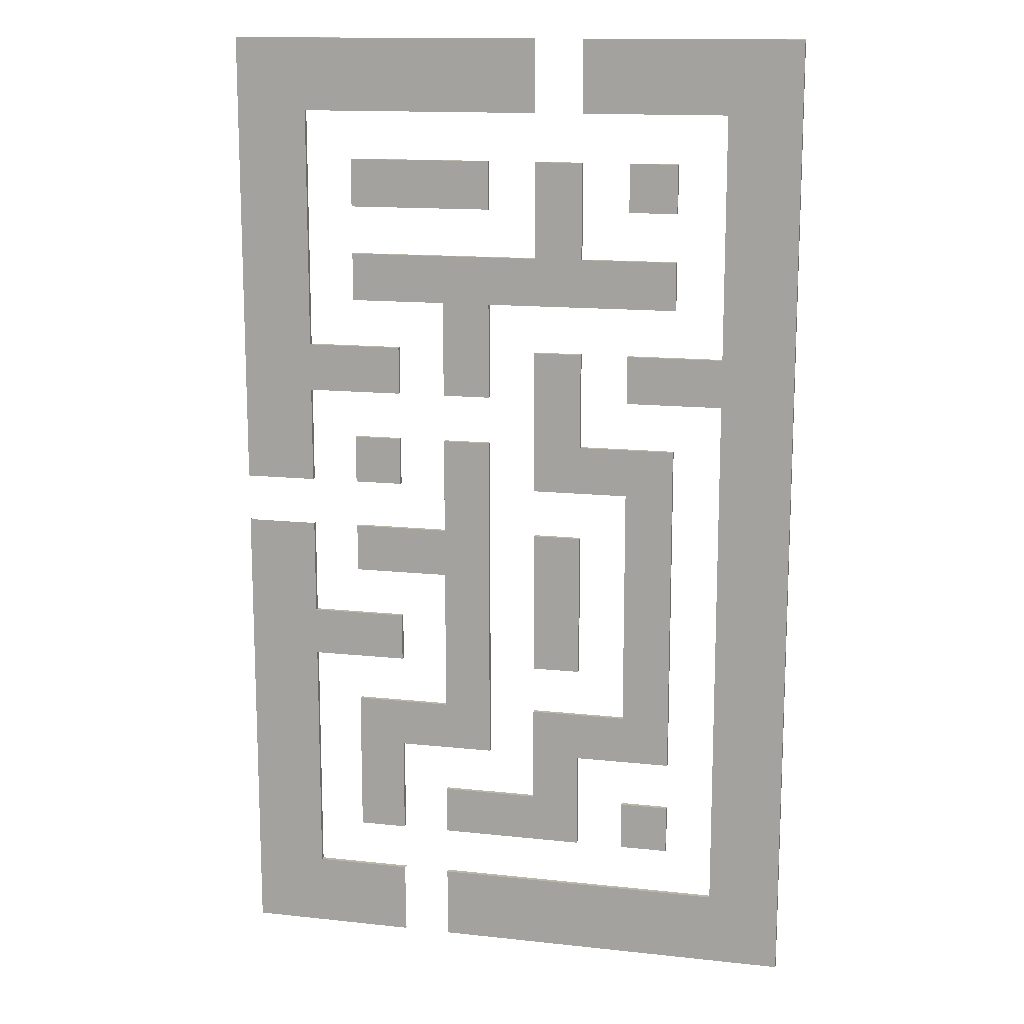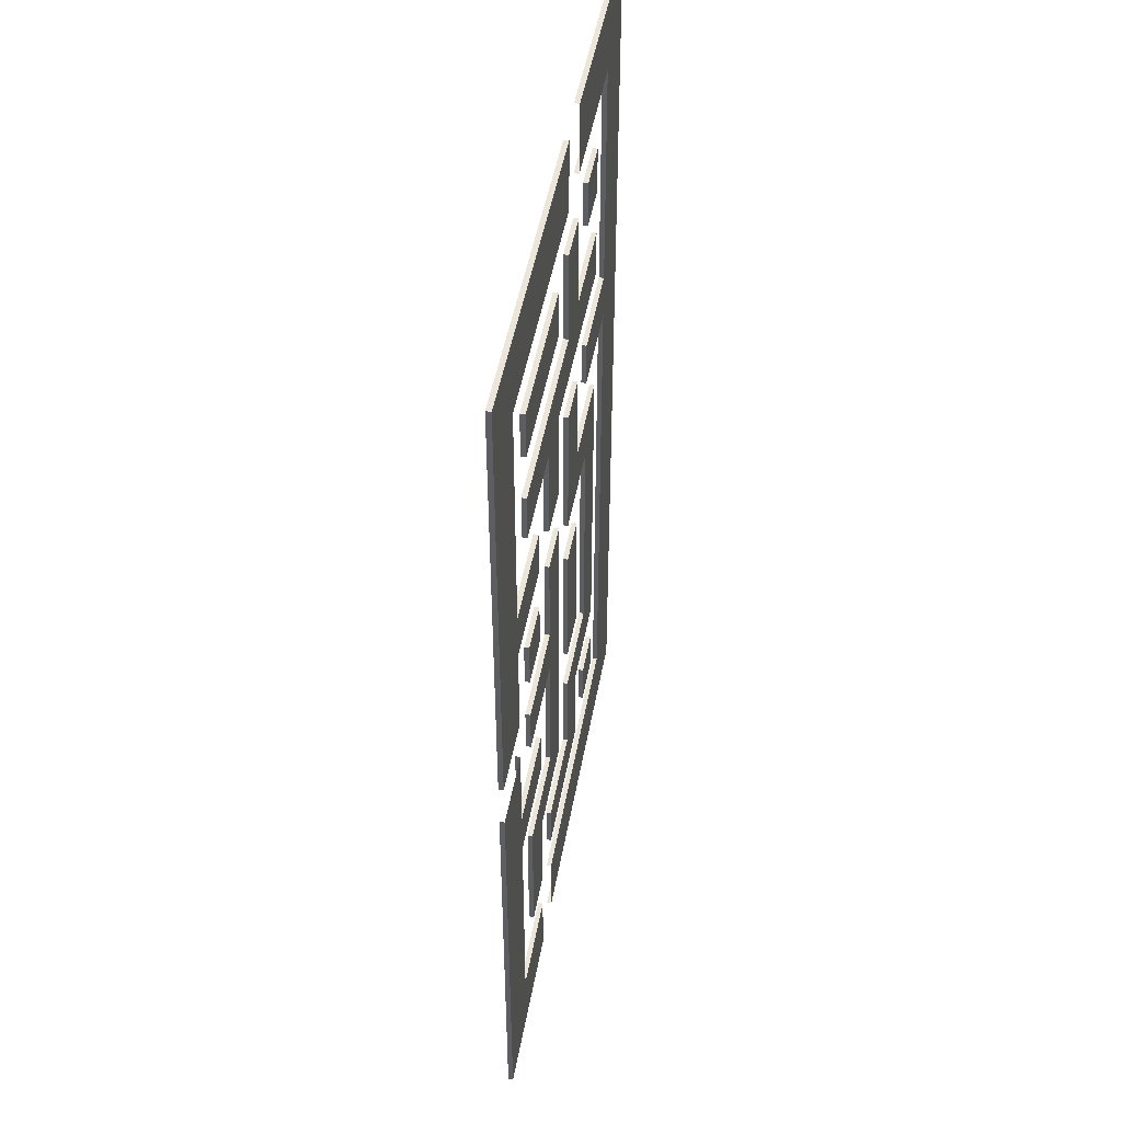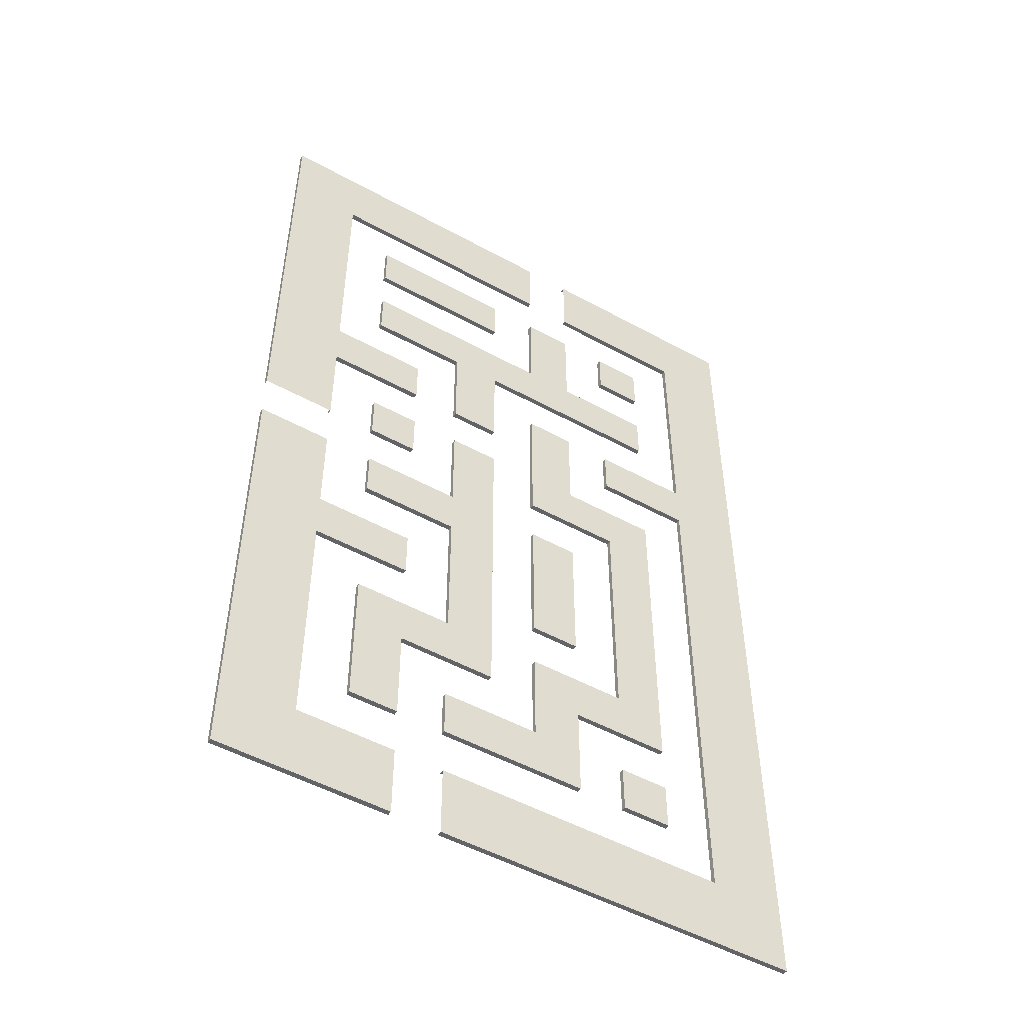
<metadata>
{"format":"obj","ext":"obj","renderer":"f3d","projection":"perspective","resolution":1024,"background":"white","views":[{"elev":13.8,"azim":-166.3,"up":"+Z"},{"elev":48.5,"azim":100.3,"up":"+Z"},{"elev":-51.1,"azim":149.1,"up":"+Z"}]}
</metadata>
<code>
o Plane
v -6 0 10
v 6 0 10
v -6 0 -10
v 6 0 -10
v 1.5 0 -2.5
v 2.5 0 -1.5
v 1.5 0 -1.5
v 3.5 0 -2.5
v 4.5 0 -2.5
v 4.5 0 -1.5
v -3.5 0 -0.5
v -3.5 0 0.5
v -4.5 0 0.5
v -4.5 0 -0.5
v -2.5 0 -0.5
v -1.5 0 0.5
v -2.5 0 0.5
v 0.5 0 -0.5
v 0.5 0 0.5
v 1.5 0 0.5
v 1.5 0 -0.5
v 2.5 0 -0.5
v 4.5 0 -0.5
v 4.5 0 0.5
v -3.5 0 2.5
v -4.5 0 2.5
v -4.5 0 1.5
v -2.5 0 1.5
v -1.5 0 1.5
v -1.5 0 2.5
v -0.5 0 2.5
v -0.5 0 1.5
v 4.5 0 1.5
v 4.5 0 2.5
v 3.5 0 2.5
v -3.5 0 3.5
v -4.5 0 4.5
v -4.5 0 3.5
v -1.5 0 4.5
v -2.5 0 4.5
v 0.5 0 3.5
v 0.5 0 4.5
v -0.5 0 4.5
v 1.5 0 3.5
v 2.5 0 4.5
v 1.5 0 4.5
v 3.5 0 3.5
v 4.5 0 3.5
v 4.5 0 4.5
v -4.5 0 6.5
v -4.5 0 5.5
v -2.5 0 5.5
v -1.5 0 5.5
v -1.5 0 6.5
v -0.5 0 6.5
v -0.5 0 5.5
v 0.5 0 5.5
v 1.5 0 5.5
v 2.5 0 5.5
v 2.5 0 6.5
v 1.5 0 6.5
v 4.5 0 5.5
v 4.5 0 6.5
v -3.5 0 8.5
v -4.5 0 8.5
v -4.5 0 7.5
v -1.5 0 8.5
v -2.5 0 8.5
v 0.5 0 8.5
v -0.5 0 8.5
v 1.5 0 7.5
v 2.5 0 7.5
v 2.5 0 8.5
v 1.5 0 8.5
v 4.5 0 7.5
v 4.5 0 8.5
v 3.5 0 8.5
v -6 0 -7.5
v -6 0 -8.5
v -6 0 -5.5
v -6 0 -6.5
v -6 0 -3.5
v -6 0 -4.5
v -6 0 -1.5
v -6 0 -2.5
v -6 0 0.5
v -6 0 -0.5
v -6 0 2.5
v -6 0 1.5
v -6 0 4.5
v -6 0 3.5
v -6 0 6.5
v -6 0 5.5
v -6 0 8.5
v -6 0 7.5
v 6 0 7.5
v 6 0 8.5
v 6 0 5.5
v 6 0 6.5
v 6 0 3.5
v 6 0 4.5
v 6 0 1.5
v 6 0 2.5
v 6 0 -0.5
v 6 0 0.5
v 6 0 -2.5
v 6 0 -1.5
v 6 0 -4.5
v 6 0 -3.5
v 6 0 -6.5
v 6 0 -5.5
v 6 0 -8.5
v 6 0 -7.5
v -3.5 0 10
v -4.5 0 10
v -1.5 0 10
v -2.5 0 10
v 0.5 0 10
v -0.5 0 10
v 2.5 0 10
v 1.5 0 10
v 4.5 0 10
v 3.5 0 10
v 3.5 0 -10
v 4.5 0 -10
v 1.5 0 -10
v 2.5 0 -10
v -0.5 0 -10
v 0.5 0 -10
v -2.5 0 -10
v -1.5 0 -10
v -4.5 0 -10
v -3.5 0 -10
v 4.5 0.1 8.5
v 4.5 0.1 7.5
v 3.5 0.1 7.5
v 3.5 0.1 8.5
v 2.5 0.1 8.5
v 2.5 0.1 7.5
v 1.5 0.1 7.5
v 1.5 0.1 8.5
v 0.5 0.1 8.5
v 0.5 0.1 7.5
v -0.5 0.1 7.5
v -0.5 0.1 8.5
v -1.5 0.1 8.5
v -1.5 0.1 7.5
v -2.5 0.1 7.5
v -2.5 0.1 8.5
v -4.5 0.1 8.5
v -3.5 0.1 8.5
v -3.5 0.1 7.5
v -4.5 0.1 7.5
v 4.5 0.1 6.5
v 4.5 0.1 5.5
v 3.5 0.1 5.5
v 3.5 0.1 6.5
v 2.5 0.1 6.5
v 2.5 0.1 5.5
v 1.5 0.1 5.5
v 1.5 0.1 6.5
v 0.5 0.1 6.5
v 0.5 0.1 5.5
v -0.5 0.1 5.5
v -0.5 0.1 6.5
v -1.5 0.1 6.5
v -1.5 0.1 5.5
v -2.5 0.1 5.5
v -2.5 0.1 6.5
v -4.5 0.1 6.5
v -3.5 0.1 6.5
v -3.5 0.1 5.5
v -4.5 0.1 5.5
v 4.5 0.1 4.5
v 4.5 0.1 3.5
v 3.5 0.1 3.5
v 3.5 0.1 4.5
v 2.5 0.1 4.5
v 2.5 0.1 3.5
v 1.5 0.1 3.5
v 1.5 0.1 4.5
v 0.5 0.1 4.5
v 0.5 0.1 3.5
v -0.5 0.1 3.5
v -0.5 0.1 4.5
v -1.5 0.1 4.5
v -1.5 0.1 3.5
v -2.5 0.1 3.5
v -2.5 0.1 4.5
v -4.5 0.1 4.5
v -3.5 0.1 4.5
v -3.5 0.1 3.5
v -4.5 0.1 3.5
v 4.5 0.1 2.5
v 4.5 0.1 1.5
v 3.5 0.1 1.5
v 3.5 0.1 2.5
v 2.5 0.1 2.5
v 2.5 0.1 1.5
v 1.5 0.1 1.5
v 1.5 0.1 2.5
v 0.5 0.1 2.5
v 0.5 0.1 1.5
v -0.5 0.1 1.5
v -0.5 0.1 2.5
v -1.5 0.1 2.5
v -1.5 0.1 1.5
v -2.5 0.1 1.5
v -2.5 0.1 2.5
v -4.5 0.1 2.5
v -3.5 0.1 2.5
v -3.5 0.1 1.5
v -4.5 0.1 1.5
v 4.5 0.1 0.5
v 4.5 0.1 -0.5
v 3.5 0.1 -0.5
v 3.5 0.1 0.5
v 2.5 0.1 0.5
v 2.5 0.1 -0.5
v 1.5 0.1 -0.5
v 1.5 0.1 0.5
v 0.5 0.1 0.5
v 0.5 0.1 -0.5
v -0.5 0.1 -0.5
v -0.5 0.1 0.5
v -1.5 0.1 0.5
v -1.5 0.1 -0.5
v -2.5 0.1 -0.5
v -2.5 0.1 0.5
v -4.5 0.1 0.5
v -3.5 0.1 0.5
v -3.5 0.1 -0.5
v -4.5 0.1 -0.5
v 4.5 0.1 -1.5
v 4.5 0.1 -2.5
v 3.5 0.1 -2.5
v 3.5 0.1 -1.5
v 2.5 0.1 -1.5
v 2.5 0.1 -2.5
v 1.5 0.1 -2.5
v 1.5 0.1 -1.5
v 0.5 0.1 -1.5
v 0.5 0.1 -2.5
v -0.5 0.1 -2.5
v -0.5 0.1 -1.5
v -1.5 0.1 -1.5
v -1.5 0.1 -2.5
v -2.5 0.1 -2.5
v -2.5 0.1 -1.5
v -4.5 0.1 -1.5
v -3.5 0.1 -1.5
v -3.5 0.1 -2.5
v -4.5 0.1 -2.5
v 4.5 0.1 -3.5
v 4.5 0.1 -4.5
v 3.5 0.1 -4.5
v 3.5 0.1 -3.5
v 2.5 0.1 -3.5
v 2.5 0.1 -4.5
v 1.5 0.1 -4.5
v 1.5 0.1 -3.5
v 0.5 0.1 -3.5
v 0.5 0.1 -4.5
v -0.5 0.1 -4.5
v -0.5 0.1 -3.5
v -1.5 0.1 -3.5
v -1.5 0.1 -4.5
v -2.5 0.1 -4.5
v -2.5 0.1 -3.5
v -4.5 0.1 -3.5
v -3.5 0.1 -3.5
v -3.5 0.1 -4.5
v -4.5 0.1 -4.5
v 4.5 0.1 -5.5
v 4.5 0.1 -6.5
v 3.5 0.1 -6.5
v 3.5 0.1 -5.5
v 2.5 0.1 -5.5
v 2.5 0.1 -6.5
v 1.5 0.1 -6.5
v 1.5 0.1 -5.5
v 0.5 0.1 -5.5
v 0.5 0.1 -6.5
v -0.5 0.1 -6.5
v -0.5 0.1 -5.5
v -1.5 0.1 -5.5
v -1.5 0.1 -6.5
v -2.5 0.1 -6.5
v -2.5 0.1 -5.5
v -4.5 0.1 -5.5
v -3.5 0.1 -5.5
v -3.5 0.1 -6.5
v -4.5 0.1 -6.5
v 4.5 0.1 -8.5
v 3.5 0.1 -8.5
v 3.5 0.1 -7.5
v 4.5 0.1 -7.5
v 2.5 0.1 -8.5
v 1.5 0.1 -8.5
v 1.5 0.1 -7.5
v 2.5 0.1 -7.5
v 0.5 0.1 -8.5
v -0.5 0.1 -8.5
v -0.5 0.1 -7.5
v 0.5 0.1 -7.5
v -1.5 0.1 -8.5
v -2.5 0.1 -8.5
v -2.5 0.1 -7.5
v -1.5 0.1 -7.5
v -4.5 0.1 -8.5
v -4.5 0.1 -7.5
v -3.5 0.1 -7.5
v -3.5 0.1 -8.5
v 0.5 0 -1.5
v 0.5 0 -2.5
v -0.5 0 -2.5
v -0.5 0 -1.5
v -1.5 0 -1.5
v -1.5 0 -2.5
v -2.5 0 -2.5
v -2.5 0 -1.5
v -4.5 0 -2.5
v -4.5 0 -1.5
v -3.5 0 -1.5
v -3.5 0 -2.5
v 3.5 0 -3.5
v 4.5 0 -3.5
v 4.5 0 -4.5
v 2.5 0 -4.5
v 1.5 0 -4.5
v 1.5 0 -3.5
v 0.5 0 -3.5
v 0.5 0 -4.5
v -1.5 0 -4.5
v -2.5 0 -4.5
v -2.5 0 -3.5
v -4.5 0 -4.5
v -4.5 0 -3.5
v -3.5 0 -3.5
v -3.5 0 -4.5
v 4.5 0 -5.5
v 4.5 0 -6.5
v 3.5 0 -6.5
v 3.5 0 -5.5
v 1.5 0 -5.5
v 2.5 0 -5.5
v 2.5 0 -6.5
v 0.5 0 -6.5
v -0.5 0 -6.5
v -0.5 0 -5.5
v -2.5 0 -5.5
v -1.5 0 -5.5
v -1.5 0 -6.5
v -4.5 0 -6.5
v -4.5 0 -5.5
v 4.5 0 -7.5
v 4.5 0 -8.5
v 3.5 0 -8.5
v 2.5 0 -8.5
v 1.5 0 -8.5
v 0.5 0 -8.5
v -0.5 0 -8.5
v -0.5 0 -7.5
v 0.5 0 -7.5
v -1.5 0 -8.5
v -2.5 0 -8.5
v -3.5 0 -8.5
v -4.5 0 -8.5
v -4.5 0 -7.5
v -6 0.1 7.5
v -6 0.1 8.5
v -6 0.1 5.5
v -6 0.1 6.5
v -6 0.1 3.5
v -6 0.1 4.5
v -6 0.1 1.5
v -6 0.1 2.5
v -6 0.1 -0.5
v -6 0.1 0.5
v -6 0.1 -2.5
v -6 0.1 -1.5
v -6 0.1 -4.5
v -6 0.1 -3.5
v -6 0.1 -6.5
v -6 0.1 -5.5
v -6 0.1 -8.5
v -6 0.1 -7.5
v 6 0.1 8.5
v 6 0.1 7.5
v 3.5 0 7.5
v 0.5 0 7.5
v -0.5 0 7.5
v -1.5 0 7.5
v -2.5 0 7.5
v -3.5 0 7.5
v 6 0.1 6.5
v 6 0.1 5.5
v 3.5 0 5.5
v 3.5 0 6.5
v 0.5 0 6.5
v -3.5 0 5.5
v -3.5 0 6.5
v -2.5 0 6.5
v 6 0.1 4.5
v 6 0.1 3.5
v 2.5 0 3.5
v 3.5 0 4.5
v -0.5 0 3.5
v -1.5 0 3.5
v -2.5 0 3.5
v -3.5 0 4.5
v 6 0.1 2.5
v 6 0.1 1.5
v 3.5 0 1.5
v 2.5 0 1.5
v 2.5 0 2.5
v 1.5 0 1.5
v 0.5 0 1.5
v 0.5 0 2.5
v 1.5 0 2.5
v -3.5 0 1.5
v -2.5 0 2.5
v 6 0.1 0.5
v 6 0.1 -0.5
v 3.5 0 -0.5
v 2.5 0 0.5
v 3.5 0 0.5
v -0.5 0 -0.5
v -1.5 0 -0.5
v -0.5 0 0.5
v 6 0.1 -1.5
v 6 0.1 -2.5
v 2.5 0 -2.5
v 3.5 0 -1.5
v 6 0.1 -3.5
v 6 0.1 -4.5
v 3.5 0 -4.5
v 2.5 0 -3.5
v -0.5 0 -4.5
v -1.5 0 -3.5
v -0.5 0 -3.5
v 6 0.1 -5.5
v 6 0.1 -6.5
v 1.5 0 -6.5
v 0.5 0 -5.5
v -2.5 0 -6.5
v -3.5 0 -6.5
v -3.5 0 -5.5
v 6 0.1 -7.5
v 6 0.1 -8.5
v 2.5 0 -7.5
v 3.5 0 -7.5
v 1.5 0 -7.5
v -1.5 0 -7.5
v -3.5 0 -7.5
v -2.5 0 -7.5
v -4.5 0.1 10
v -3.5 0.1 10
v -2.5 0.1 10
v -1.5 0.1 10
v -0.5 0.1 10
v 0.5 0.1 10
v 1.5 0.1 10
v 2.5 0.1 10
v 3.5 0.1 10
v 4.5 0.1 10
v -3.5 0.1 -10
v -4.5 0.1 -10
v -1.5 0.1 -10
v -2.5 0.1 -10
v 0.5 0.1 -10
v -0.5 0.1 -10
v 2.5 0.1 -10
v 1.5 0.1 -10
v 4.5 0.1 -10
v 3.5 0.1 -10
v -6 0.1 -10
v -6 0.1 10
v 6 0.1 10
v 6 0.1 -10
f 458 459 149 151
f 135 389 396 154
f 155 397 404 174
f 175 405 412 194
f 195 413 423 214
f 215 424 431 234
f 235 432 435 254
f 255 436 442 274
f 275 443 449 297
f 294 450 480 475
f 382 273 290 385
f 137 134 76 77
f 292 288 308 312
f 287 284 304 309
f 283 280 300 305
f 380 253 270 383
f 279 276 296 301
f 272 268 289 291
f 267 264 285 286
f 263 260 281 282
f 378 233 250 381
f 259 256 277 278
f 252 248 269 271
f 247 244 265 266
f 243 240 261 262
f 376 213 230 379
f 239 236 257 258
f 232 228 249 251
f 227 224 245 246
f 223 220 241 242
f 374 193 210 377
f 219 216 237 238
f 212 208 229 231
f 207 204 225 226
f 203 200 221 222
f 372 173 190 375
f 199 196 217 218
f 192 188 209 211
f 187 184 205 206
f 183 180 201 202
f 370 153 170 373
f 179 176 197 198
f 172 168 189 191
f 167 164 185 186
f 163 160 181 182
f 478 457 150 371
f 159 156 177 178
f 152 148 169 171
f 147 144 165 166
f 143 140 161 162
f 466 479 388 134
f 462 463 141 142
f 464 465 137 138
f 298 295 476 473
f 384 293 311 387
f 139 136 157 158
f 313 307 470 467
f 306 303 472 469
f 302 299 474 471
f 153 370 371 150
f 173 372 373 170
f 193 374 375 190
f 213 376 377 210
f 233 378 379 230
f 253 380 381 250
f 273 382 383 270
f 293 384 385 290
f 310 386 387 311
f 389 135 134 388
f 397 155 154 396
f 164 167 166 165
f 405 175 174 404
f 180 183 182 181
f 413 195 194 412
f 204 207 206 205
f 220 223 222 221
f 228 232 231 229
f 432 235 234 431
f 240 243 242 241
f 244 247 246 245
f 248 252 251 249
f 436 255 254 435
f 260 263 262 261
f 268 272 271 269
f 443 275 274 442
f 276 279 278 277
f 284 287 286 285
f 450 294 297 449
f 283 305 304 284
f 267 286 289 268
f 259 278 281 260
f 235 254 257 236
f 219 238 241 220
f 207 226 229 208
f 192 211 210 193
f 175 194 197 176
f 167 186 189 168
f 163 182 185 164
f 159 178 181 160
f 139 158 161 140
f 458 151 150 457
f 460 146 149 459
f 462 142 145 461
f 464 138 141 463
f 466 134 137 465
f 313 467 468 310
f 306 469 470 307
f 302 471 472 303
f 294 475 476 295
f 386 310 468 477
f 134 135 75 76
f 141 138 73 74
f 139 140 71 72
f 145 142 69 70
f 149 146 67 68
f 153 150 65 66
f 150 151 64 65
f 154 155 62 63
f 161 158 60 61
f 159 160 58 59
f 163 164 56 57
f 164 165 55 56
f 166 167 53 54
f 167 168 52 53
f 173 170 50 51
f 174 175 48 49
f 175 176 47 48
f 181 178 45 46
f 180 181 46 44
f 185 182 42 43
f 182 183 41 42
f 189 186 39 40
f 193 190 37 38
f 192 193 38 36
f 197 194 34 35
f 194 195 33 34
f 204 205 31 32
f 206 207 29 30
f 207 208 28 29
f 213 210 26 27
f 210 211 25 26
f 219 220 21 22
f 220 221 20 21
f 222 223 18 19
f 229 226 16 17
f 228 229 17 15
f 233 230 13 14
f 231 232 11 12
f 234 235 9 10
f 235 236 8 9
f 241 238 6 7
f 240 241 7 5
f 242 243 315 314
f 244 245 317 316
f 246 247 319 318
f 248 249 321 320
f 253 250 323 322
f 251 252 325 324
f 257 254 327 326
f 254 255 328 327
f 259 260 330 329
f 260 261 331 330
f 262 263 333 332
f 267 268 335 334
f 268 269 336 335
f 273 270 338 337
f 271 272 340 339
f 274 275 342 341
f 276 277 344 343
f 281 278 346 345
f 278 279 347 346
f 283 284 349 348
f 284 285 350 349
f 289 286 352 351
f 286 287 353 352
f 293 290 355 354
f 297 294 357 356
f 294 295 358 357
f 302 303 362 361
f 304 305 364 363
f 306 307 366 365
f 313 310 368 367
f 310 311 369 368
f 371 370 95 94
f 373 372 93 92
f 375 374 91 90
f 377 376 89 88
f 379 378 87 86
f 381 380 85 84
f 383 382 83 82
f 385 384 81 80
f 387 386 79 78
f 389 388 97 96
f 136 139 72 390
f 138 137 77 73
f 140 143 391 71
f 142 141 74 69
f 144 147 393 392
f 148 152 395 394
f 151 149 68 64
f 397 396 99 98
f 156 159 59 398
f 158 157 399 60
f 160 163 57 58
f 162 161 61 400
f 168 172 401 52
f 171 169 403 402
f 405 404 101 100
f 176 179 406 47
f 178 177 407 45
f 184 187 409 408
f 186 185 43 39
f 188 192 36 410
f 191 189 40 411
f 413 412 103 102
f 196 199 415 414
f 198 197 35 416
f 200 203 418 417
f 202 201 420 419
f 208 212 421 28
f 211 209 422 25
f 216 219 22 425
f 218 217 427 426
f 224 227 429 428
f 226 225 430 16
f 432 431 107 106
f 236 239 433 8
f 238 237 434 6
f 436 435 109 108
f 256 259 329 437
f 258 257 326 438
f 264 267 334 439
f 266 265 441 440
f 443 442 111 110
f 280 283 348 444
f 282 281 345 445
f 288 292 447 446
f 291 289 351 448
f 450 449 113 112
f 295 298 359 358
f 301 296 452 451
f 299 302 361 360
f 305 300 453 364
f 303 306 365 362
f 309 304 363 454
f 307 313 367 366
f 312 308 456 455
f 292 312 455 447
f 311 293 354 369
f 287 309 454 353
f 308 288 446 456
f 279 301 451 347
f 300 280 444 453
f 275 297 356 342
f 296 276 343 452
f 272 291 448 340
f 290 273 337 355
f 263 282 445 333
f 285 264 439 350
f 255 274 341 328
f 277 256 437 344
f 252 271 339 325
f 270 253 322 338
f 247 266 440 319
f 269 248 320 336
f 243 262 332 315
f 265 244 316 441
f 239 258 438 433
f 261 240 5 331
f 232 251 324 11
f 250 233 14 323
f 227 246 318 429
f 249 228 15 321
f 223 242 314 18
f 245 224 428 317
f 215 234 10 23
f 237 216 425 434
f 212 231 12 421
f 230 213 27 13
f 203 222 19 418
f 225 204 32 430
f 199 218 426 415
f 221 200 417 20
f 195 214 24 33
f 217 196 414 427
f 187 206 30 409
f 209 188 410 422
f 183 202 419 41
f 205 184 408 31
f 179 198 416 406
f 201 180 44 420
f 172 191 411 401
f 190 173 51 37
f 155 174 49 62
f 177 156 398 407
f 152 171 402 395
f 170 153 66 50
f 147 166 54 393
f 169 148 394 403
f 143 162 400 391
f 165 144 392 55
f 135 154 63 75
f 157 136 390 399
f 458 457 115 114
f 460 459 117 116
f 462 461 119 118
f 464 463 121 120
f 466 465 123 122
f 468 467 133 132
f 470 469 131 130
f 472 471 129 128
f 476 475 125 124
f 386 477 3 79
f 477 468 132 3
f 384 387 78 81
f 382 385 80 83
f 380 383 82 85
f 378 381 84 87
f 376 379 86 89
f 374 377 88 91
f 372 375 90 93
f 370 373 92 95
f 478 371 94 1
f 457 478 1 115
f 479 466 122 2
f 388 479 2 97
f 396 389 96 99
f 404 397 98 101
f 412 405 100 103
f 423 413 102 105
f 431 424 104 107
f 435 432 106 109
f 442 436 108 111
f 449 443 110 113
f 480 450 112 4
f 475 480 4 125
f 459 458 114 117
f 463 462 118 121
f 465 464 120 123
f 473 476 124 127
f 471 474 126 129
f 469 472 128 131
f 467 470 130 133

</code>
